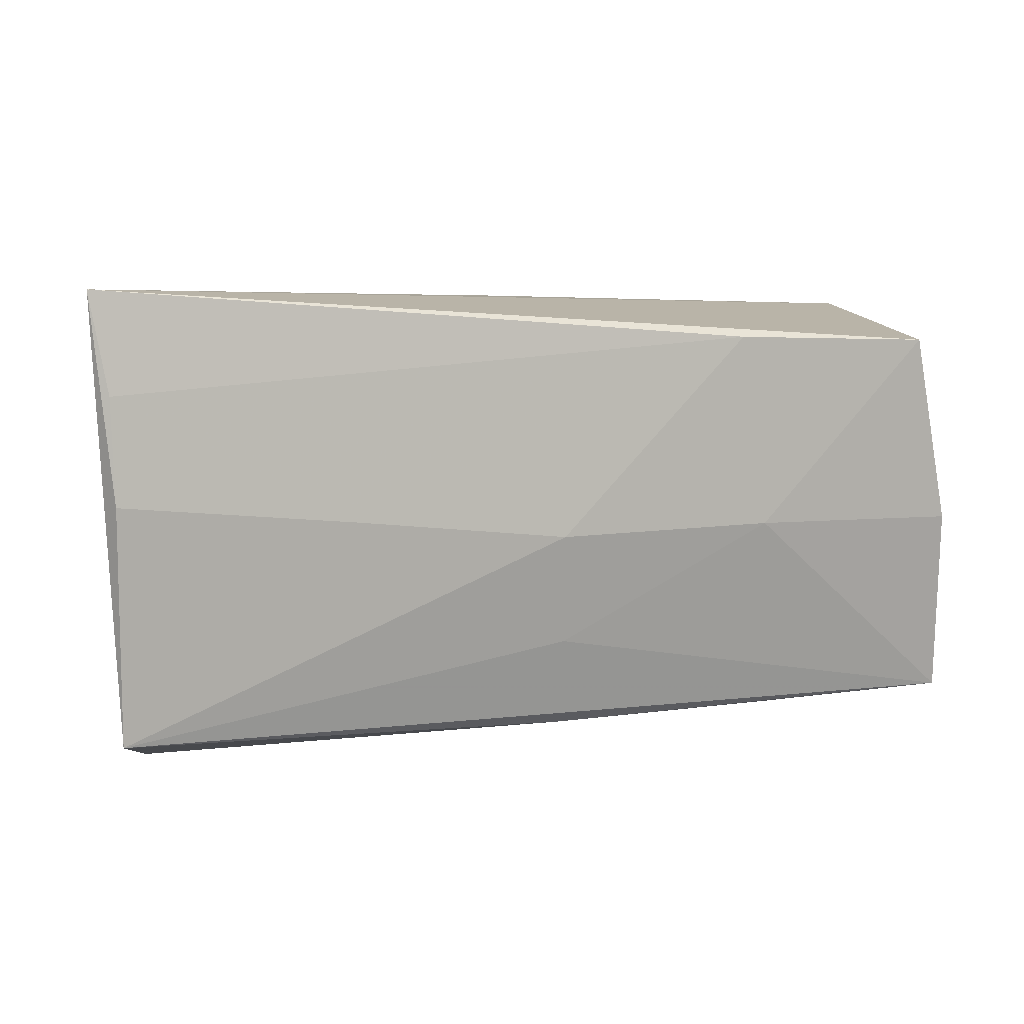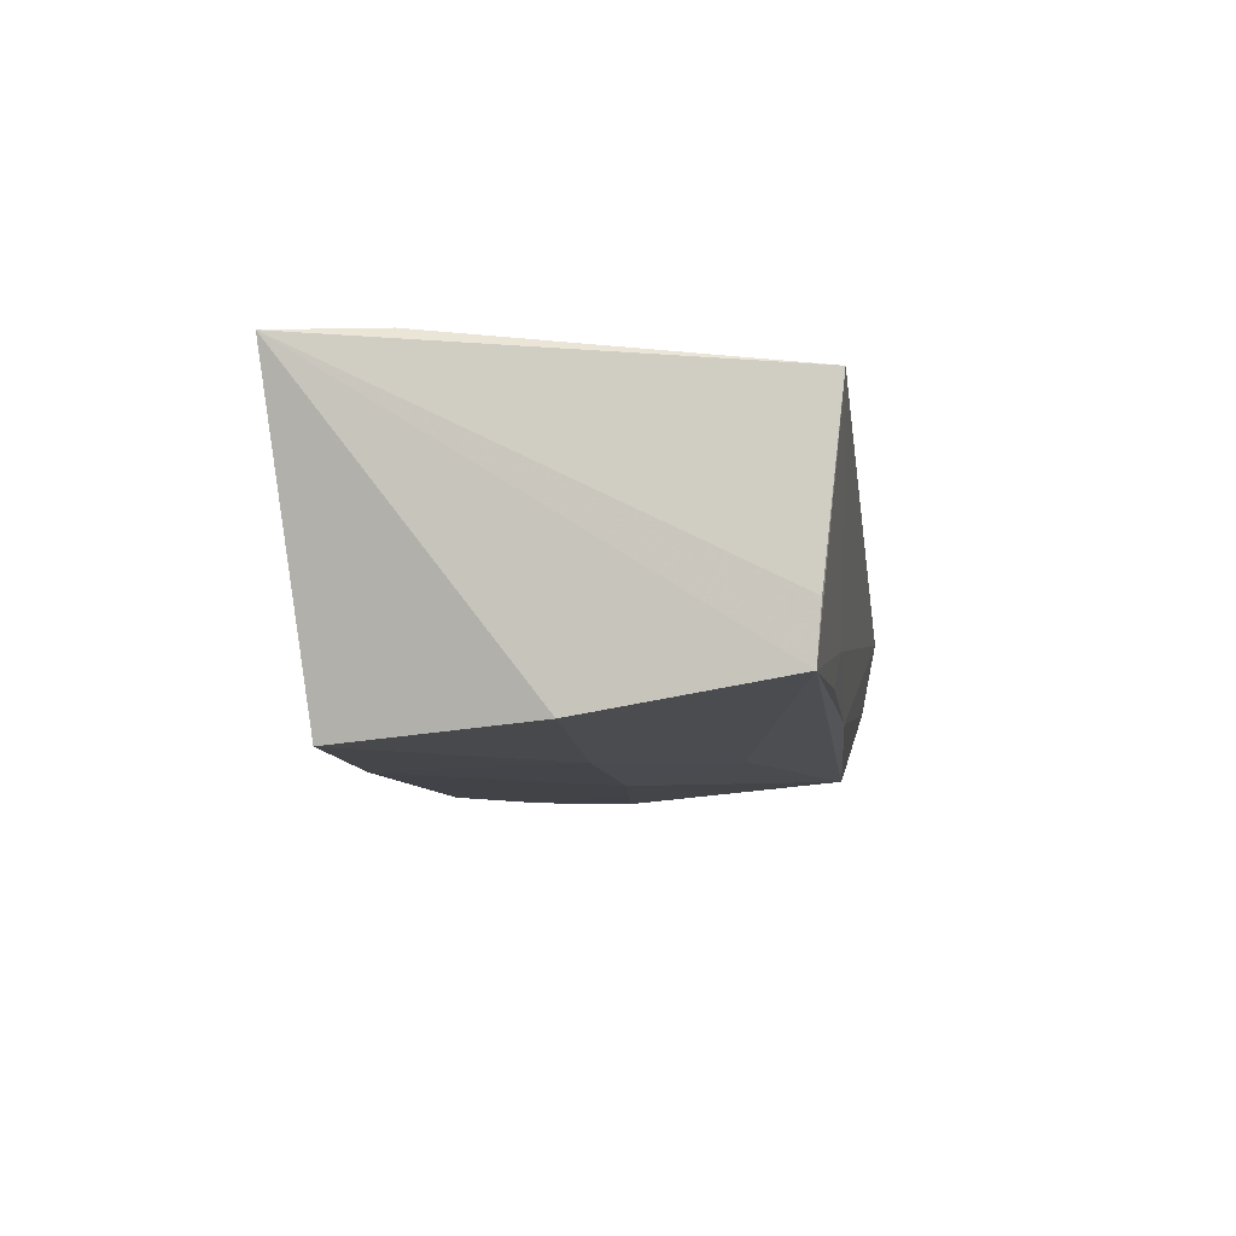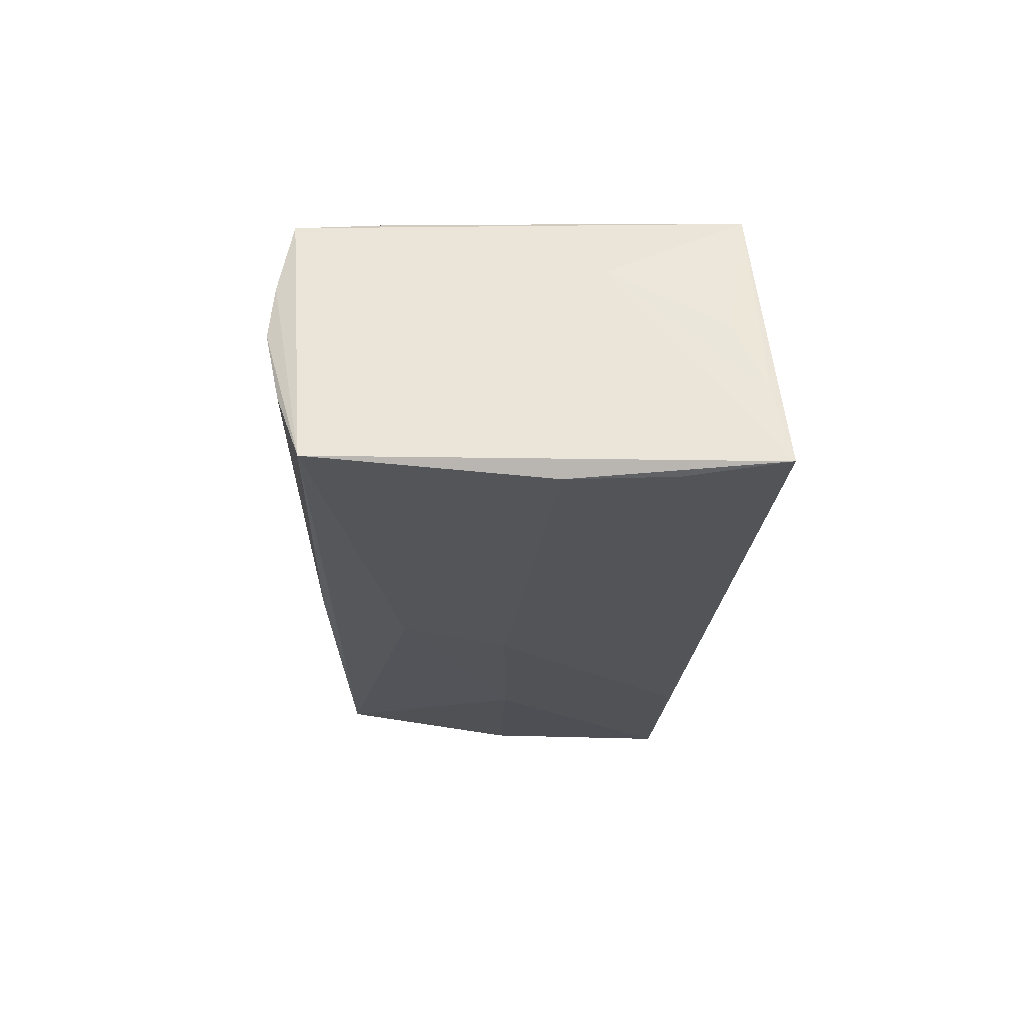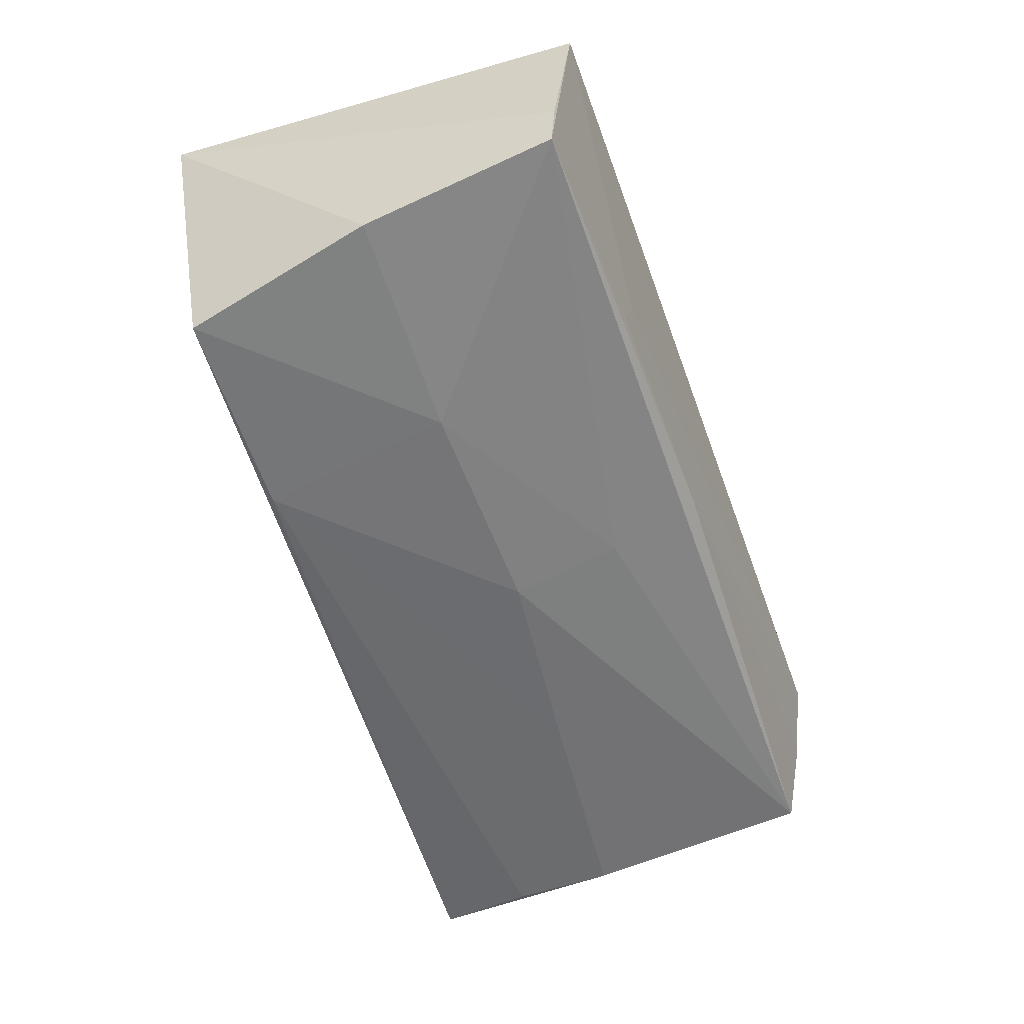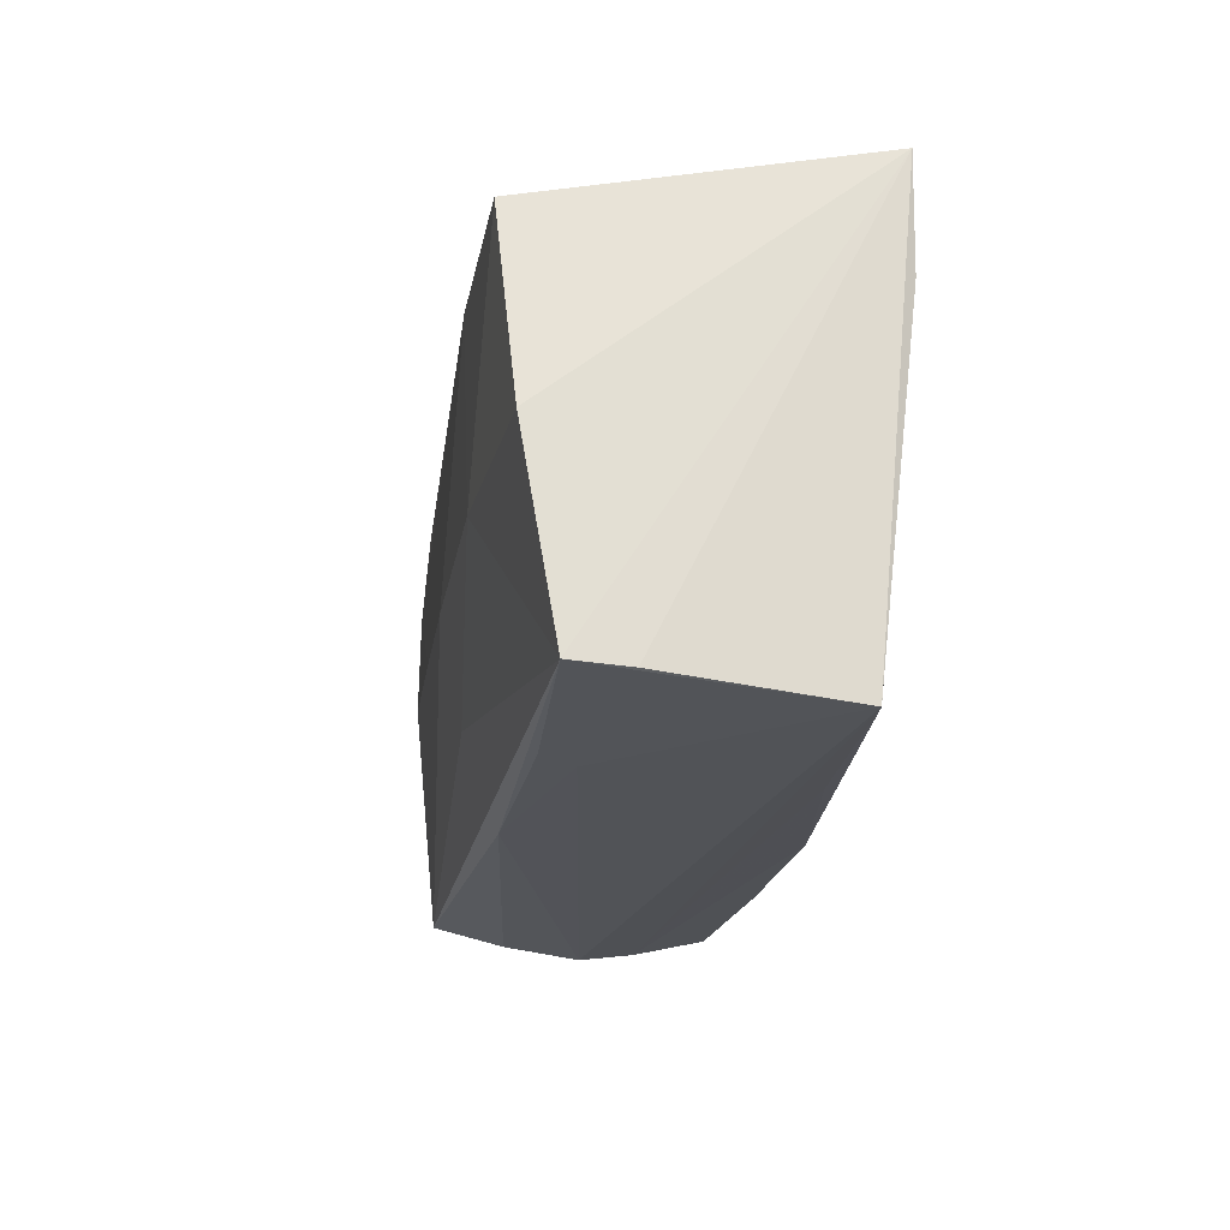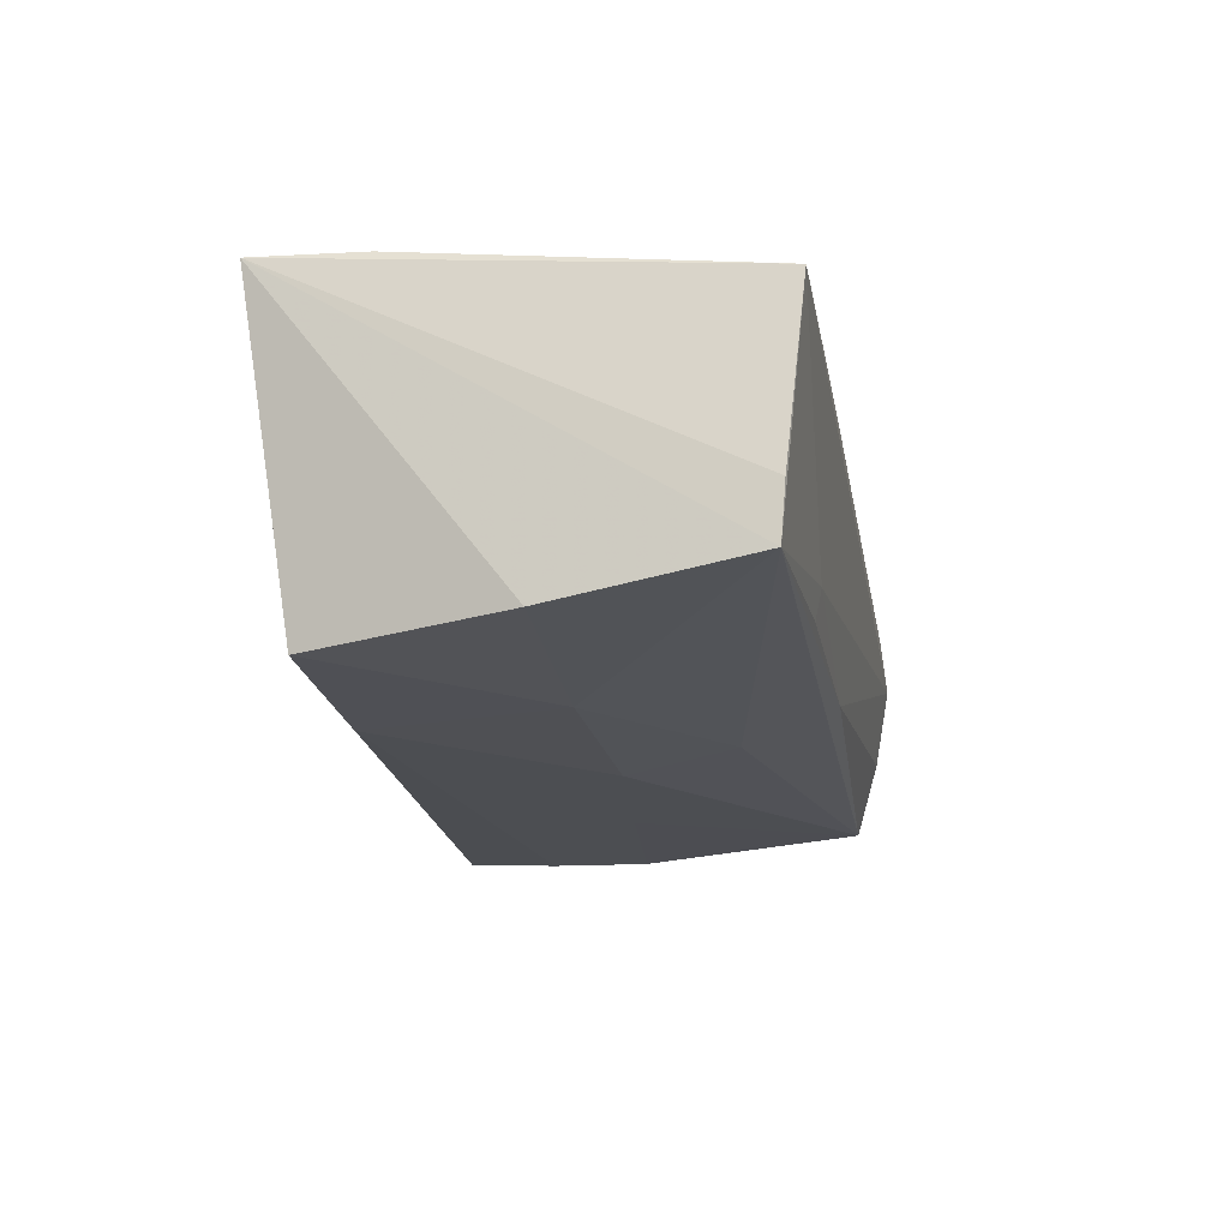
<metadata>
{"format":"obj","ext":"obj","renderer":"f3d","projection":"perspective","resolution":1024,"background":"white","views":[{"elev":6.5,"azim":161.4,"up":"+Y"},{"elev":-8.2,"azim":-83.4,"up":"+Z"},{"elev":-22.1,"azim":88.8,"up":"+Z"},{"elev":-55.2,"azim":-71.0,"up":"+Z"},{"elev":-19.4,"azim":-98.6,"up":"+Y"},{"elev":-18.1,"azim":-80.7,"up":"+Z"}]}
</metadata>
<code>
v 0.04441 -0.01472 0.01738
v 0.01993 -0.02643 0.01787
v -0.0006656 -0.02539 -0.01274
v -0.05316 -0.0244 -0.006838
v -0.05316 0.02547 0.01801
v 8e-06 -0.01465 -0.01663
v -0.05143 -0.001388 -0.01684
v -0.005278 -0.01366 0.01801
v -0.02755 -0.02676 0.01455
v 0.05241 -0.02414 -0.01522
v 0.0006969 -0.00169 -0.01911
v 0.04884 -0.02696 -0.006983
v 0.05543 0.02742 -0.01672
v 0.04943 0.02276 0.008811
v 0.05142 0.02204 0.00115
v 0.05296 0.003484 -0.01789
v 0.04538 -0.02817 0.008326
v -0.02209 0.02175 -0.01911
v 0.02587 0.0009417 -0.01854
v 0.0495 0.00866 0.0086
v 0.05347 0.0256 -0.007642
v 0.0475 0.02443 0.01617
v -0.02818 -0.02488 -0.01205
v -0.05239 0.01301 0.01801
v 0.05337 0.01574 -0.01767
v 0.04443 -0.02645 0.01677
v -0.001547 0.02663 0.01622
v -0.05278 -0.02385 -0.01314
v -0.02723 -0.02554 -0.008312
v -0.05278 -0.02667 0.01327
v 0.04625 -0.0288 0.001868
v -0.04649 0.02119 -0.0186
v -0.02553 -0.001062 -0.01865
v -0.005077 -0.02649 0.01793
f 32 5 13
f 10 16 13
f 18 32 13
f 13 5 27
f 27 22 13
f 5 22 27
f 20 10 13
f 13 16 25
f 25 18 13
f 13 22 21
f 22 15 21
f 21 20 13
f 15 20 21
f 14 15 22
f 22 20 14
f 14 20 15
f 16 10 19
f 10 11 19
f 19 25 16
f 18 25 19
f 19 11 18
f 4 30 5
f 5 32 7
f 30 4 28
f 28 4 5
f 5 7 28
f 5 30 24
f 26 20 22
f 10 20 26
f 3 28 10
f 23 28 3
f 31 30 29
f 29 3 31
f 23 3 29
f 30 28 29
f 29 28 23
f 6 11 10
f 10 28 6
f 33 28 7
f 33 7 32
f 11 6 33
f 33 6 28
f 32 18 33
f 18 11 33
f 34 24 30
f 31 10 17
f 10 26 17
f 17 30 31
f 12 10 31
f 31 3 12
f 12 3 10
f 5 24 8
f 24 34 8
f 2 17 26
f 34 17 2
f 2 8 34
f 9 34 30
f 30 17 9
f 9 17 34
f 5 8 1
f 8 2 1
f 1 22 5
f 1 26 22
f 1 2 26

</code>
